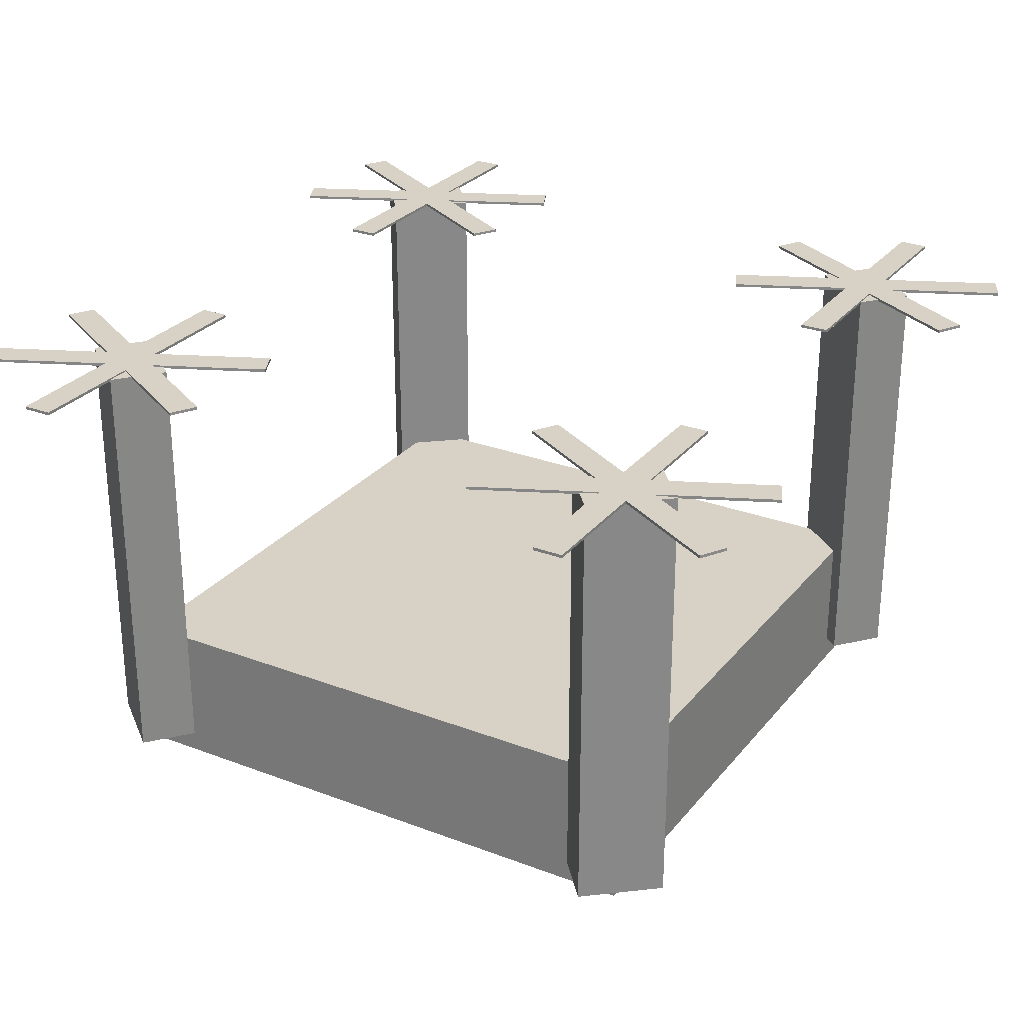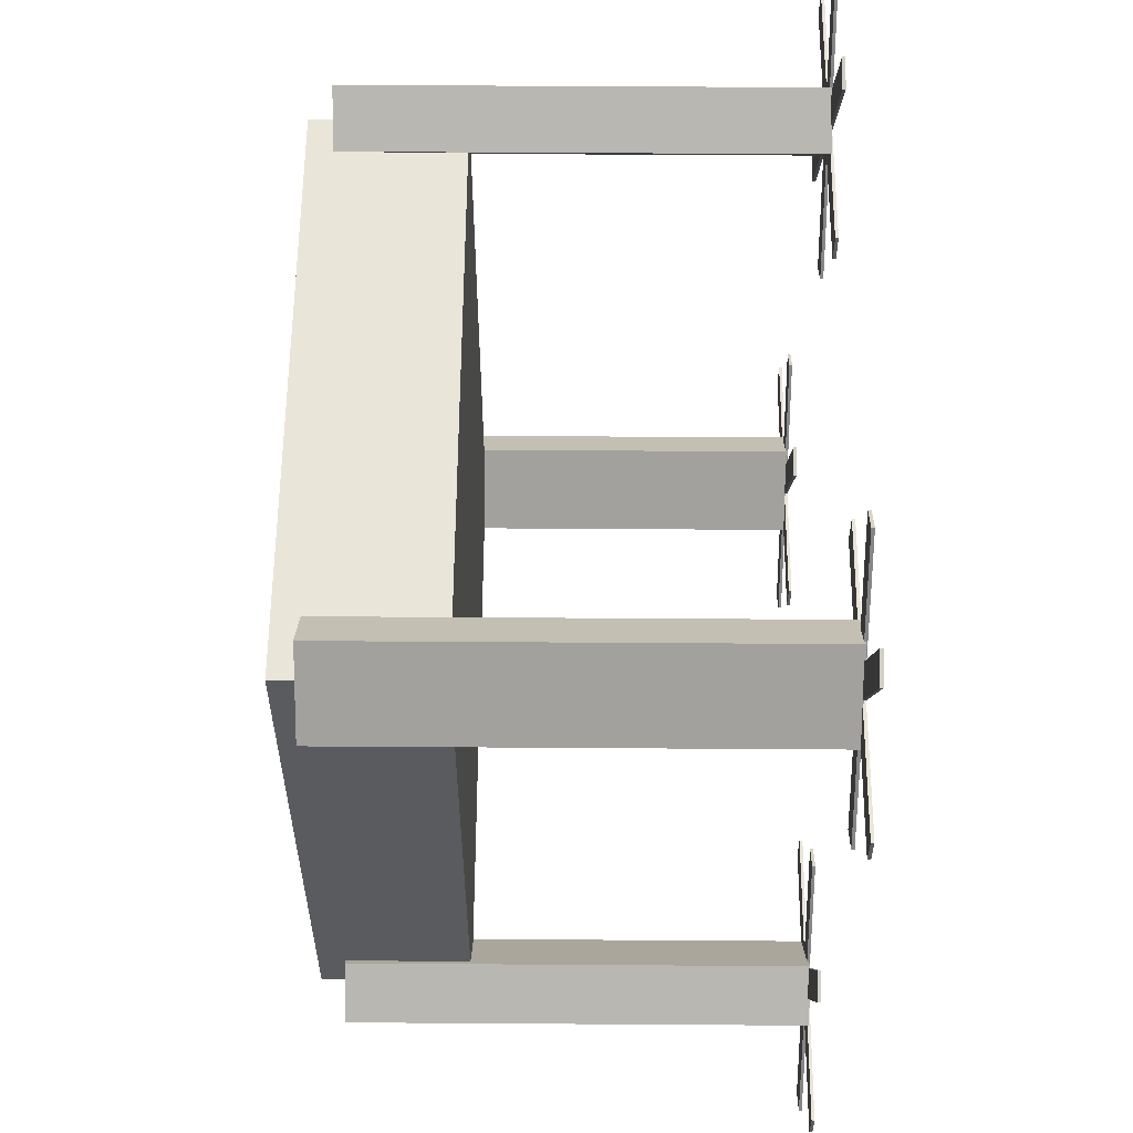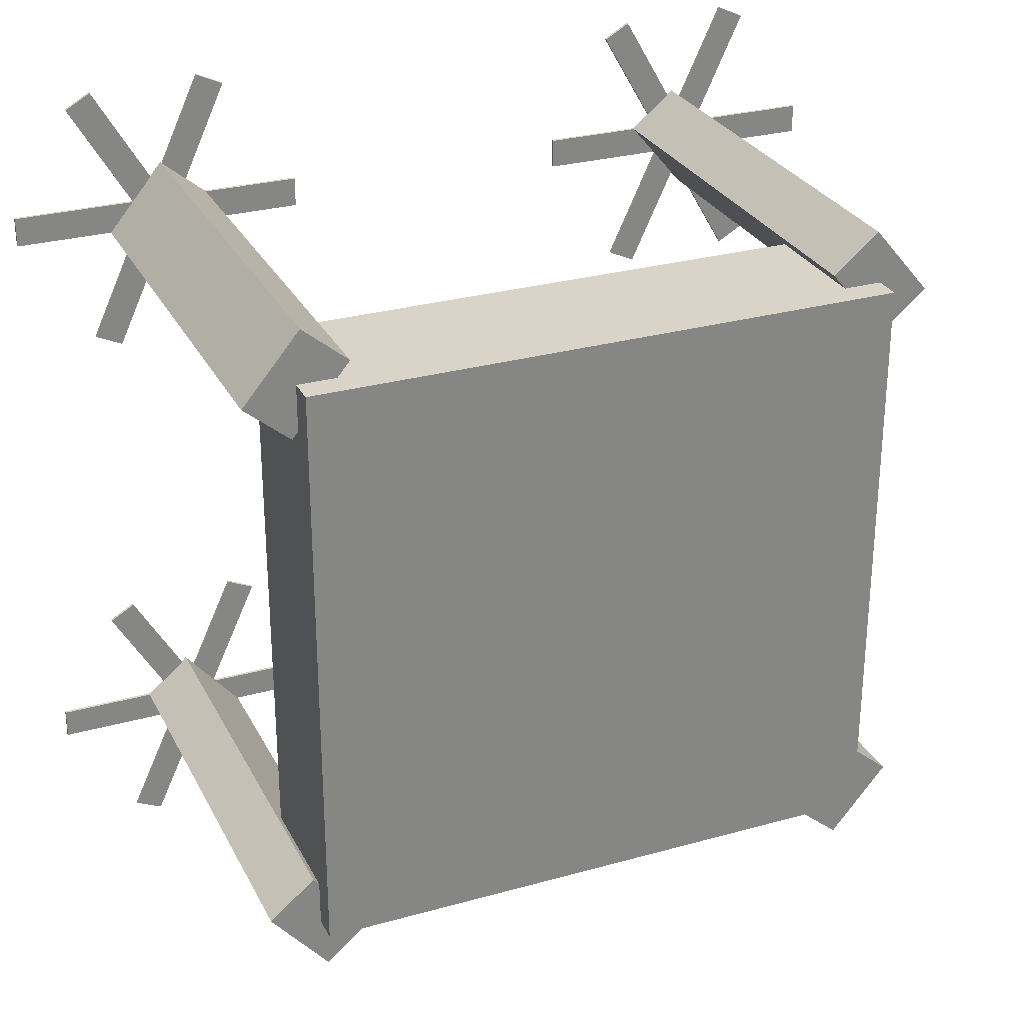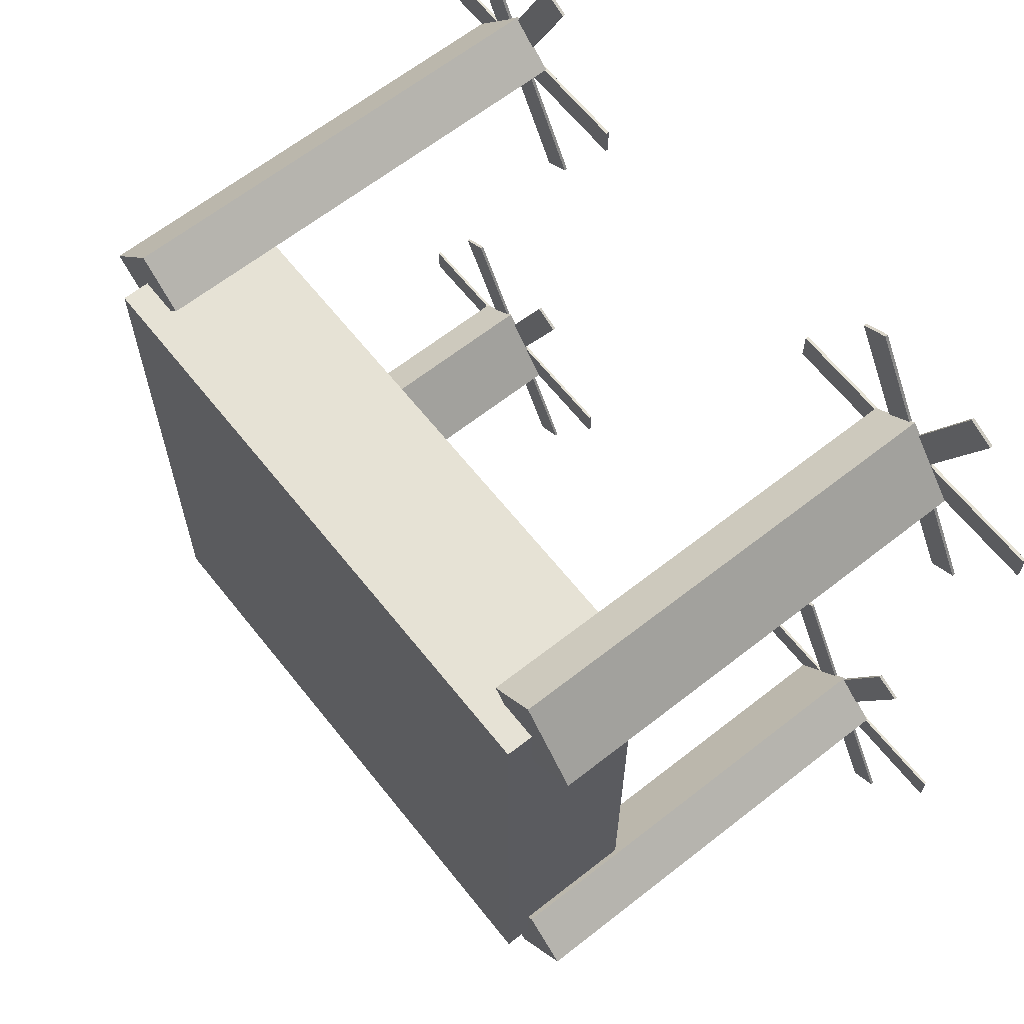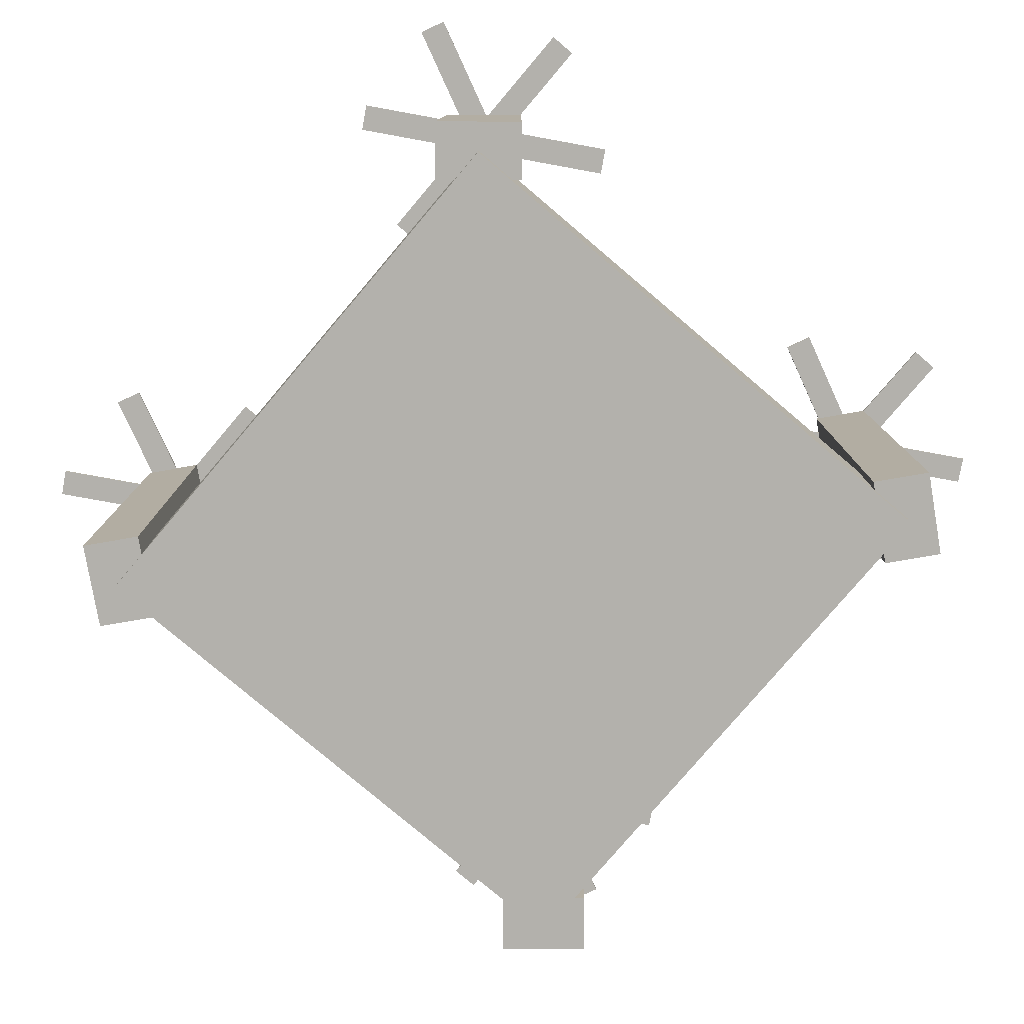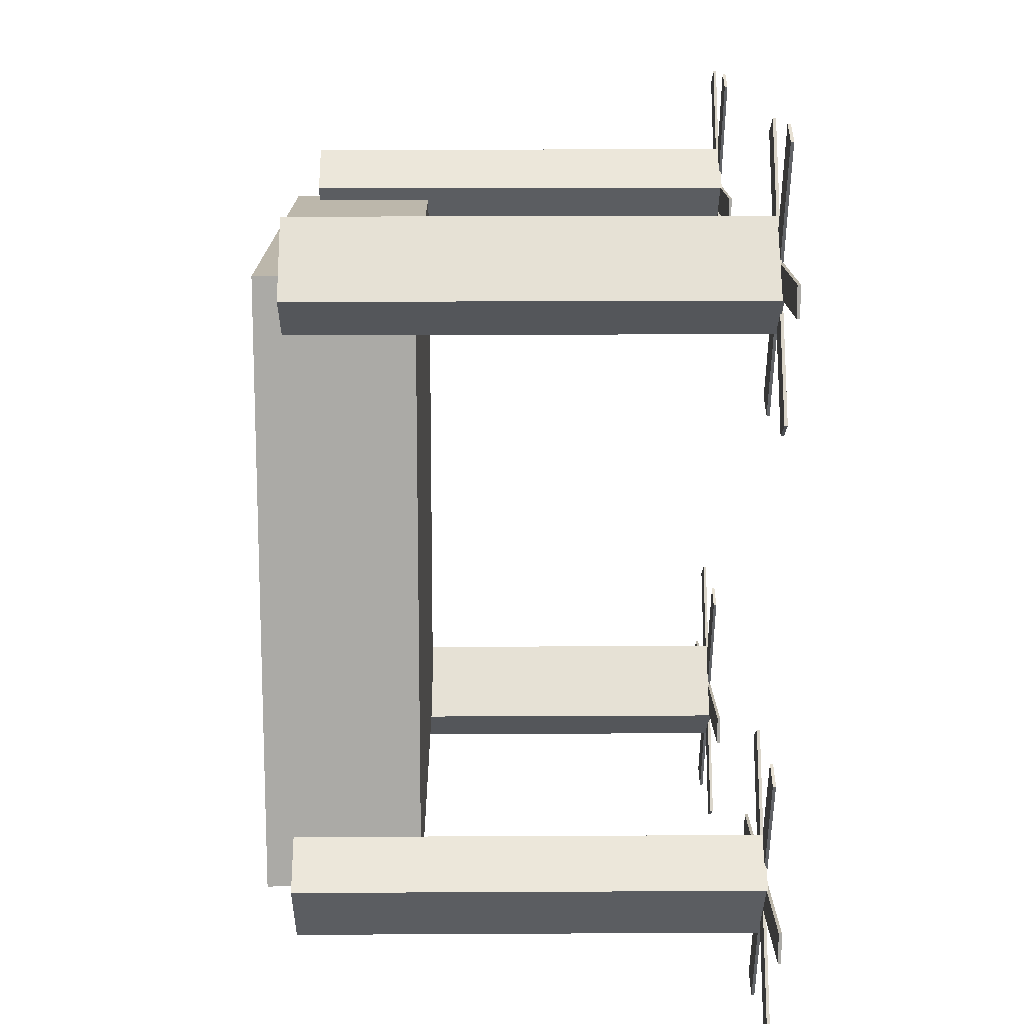
<metadata>
{"format":"obj","ext":"obj","renderer":"f3d","projection":"perspective","resolution":1024,"background":"white","views":[{"elev":27.6,"azim":120.3,"up":"+Y"},{"elev":57.8,"azim":90.4,"up":"+Z"},{"elev":28.5,"azim":-22.8,"up":"+Z"},{"elev":64.0,"azim":51.6,"up":"+Z"},{"elev":-79.1,"azim":-130.3,"up":"+Y"},{"elev":14.3,"azim":89.3,"up":"+Z"}]}
</metadata>
<code>
o Cube_Cube.006
v 1.5 1.355 1.05
v 1.5 1.365 1.05
v 0.5 1.355 1.05
v 0.5 1.365 1.05
v 1.5 1.355 0.95
v 1.5 1.365 0.95
v 0.5 1.355 0.95
v 0.5 1.365 0.95
f 1 2 4 3
f 3 4 8 7
f 7 8 6 5
f 5 6 2 1
f 3 7 5 1
f 8 4 2 6
o DroneBody_Cube.001
v -1 -0.25 1
v -1 0.25 1
v -1 -0.25 -1
v -1 0.25 -1
v 1 -0.25 1
v 1 0.25 1
v 1 -0.25 -1
v 1 0.25 -1
f 9 10 12 11
f 11 12 16 15
f 15 16 14 13
f 13 14 10 9
f 11 15 13 9
f 16 12 10 14
o DroneArm1_Cube.002
v -1.173 -0.16 0.9494
v -1.173 1.36 0.9494
v -1.02 -0.16 0.8208
v -1.02 1.36 0.8208
v -0.9802 -0.16 1.179
v -0.9802 1.36 1.179
v -0.827 -0.16 1.051
v -0.827 1.36 1.051
f 17 18 20 19
f 19 20 24 23
f 23 24 22 21
f 21 22 18 17
f 19 23 21 17
f 24 20 18 22
o DroneArm1.001_Cube.003
v 1.173 -0.16 -0.9494
v 1.173 1.36 -0.9494
v 1.02 -0.16 -0.8208
v 1.02 1.36 -0.8208
v 0.9802 -0.16 -1.179
v 0.9802 1.36 -1.179
v 0.827 -0.16 -1.051
v 0.827 1.36 -1.051
f 25 26 28 27
f 27 28 32 31
f 31 32 30 29
f 29 30 26 25
f 27 31 29 25
f 32 28 26 30
o DroneArm1.002_Cube.004
v -0.9802 -0.16 -1.179
v -0.9802 1.36 -1.179
v -0.827 -0.16 -1.051
v -0.827 1.36 -1.051
v -1.173 -0.16 -0.9494
v -1.173 1.36 -0.9494
v -1.02 -0.16 -0.8208
v -1.02 1.36 -0.8208
f 33 34 36 35
f 35 36 40 39
f 39 40 38 37
f 37 38 34 33
f 35 39 37 33
f 40 36 34 38
o DroneArm1.003_Cube.005
v 1.02 -0.16 0.8208
v 1.02 1.36 0.8208
v 1.173 -0.16 0.9494
v 1.173 1.36 0.9494
v 0.827 -0.16 1.051
v 0.827 1.36 1.051
v 0.9802 -0.16 1.179
v 0.9802 1.36 1.179
f 41 42 44 43
f 43 44 48 47
f 47 48 46 45
f 45 46 42 41
f 43 47 45 41
f 48 44 42 46
o Cube.001_Cube.007
v 0.7067 1.355 1.408
v 0.7067 1.365 1.408
v 1.207 1.355 0.542
v 1.207 1.365 0.542
v 0.7933 1.355 1.458
v 0.7933 1.365 1.458
v 1.293 1.355 0.592
v 1.293 1.365 0.592
f 49 50 52 51
f 51 52 56 55
f 55 56 54 53
f 53 54 50 49
f 51 55 53 49
f 56 52 50 54
o Cube.002_Cube.008
v 1.166 1.355 1.474
v 1.166 1.365 1.474
v 0.7434 1.355 0.568
v 0.7434 1.365 0.568
v 1.257 1.355 1.432
v 1.257 1.365 1.432
v 0.834 1.355 0.5257
v 0.834 1.365 0.5257
f 57 58 60 59
f 59 60 64 63
f 63 64 62 61
f 61 62 58 57
f 59 63 61 57
f 64 60 58 62
o Cube.005_Cube.011
v -0.5 1.355 1.05
v -0.5 1.365 1.05
v -1.5 1.355 1.05
v -1.5 1.365 1.05
v -0.5 1.355 0.95
v -0.5 1.365 0.95
v -1.5 1.355 0.95
v -1.5 1.365 0.95
f 65 66 68 67
f 67 68 72 71
f 71 72 70 69
f 69 70 66 65
f 67 71 69 65
f 72 68 66 70
o Cube.004_Cube.010
v -1.293 1.355 1.408
v -1.293 1.365 1.408
v -0.7933 1.355 0.542
v -0.7933 1.365 0.542
v -1.207 1.355 1.458
v -1.207 1.365 1.458
v -0.7067 1.355 0.592
v -0.7067 1.365 0.592
f 73 74 76 75
f 75 76 80 79
f 79 80 78 77
f 77 78 74 73
f 75 79 77 73
f 80 76 74 78
o Cube.003_Cube.009
v -0.834 1.355 1.474
v -0.834 1.365 1.474
v -1.257 1.355 0.568
v -1.257 1.365 0.568
v -0.7434 1.355 1.432
v -0.7434 1.365 1.432
v -1.166 1.355 0.5257
v -1.166 1.365 0.5257
f 81 82 84 83
f 83 84 88 87
f 87 88 86 85
f 85 86 82 81
f 83 87 85 81
f 88 84 82 86
o Cube.008_Cube.014
v -0.834 1.355 -0.5257
v -0.834 1.365 -0.5257
v -1.257 1.355 -1.432
v -1.257 1.365 -1.432
v -0.7434 1.355 -0.568
v -0.7434 1.365 -0.568
v -1.166 1.355 -1.474
v -1.166 1.365 -1.474
f 89 90 92 91
f 91 92 96 95
f 95 96 94 93
f 93 94 90 89
f 91 95 93 89
f 96 92 90 94
o Cube.007_Cube.013
v -1.293 1.355 -0.592
v -1.293 1.365 -0.592
v -0.7933 1.355 -1.458
v -0.7933 1.365 -1.458
v -1.207 1.355 -0.542
v -1.207 1.365 -0.542
v -0.7067 1.355 -1.408
v -0.7067 1.365 -1.408
f 97 98 100 99
f 99 100 104 103
f 103 104 102 101
f 101 102 98 97
f 99 103 101 97
f 104 100 98 102
o Cube.006_Cube.012
v -0.5 1.355 -0.95
v -0.5 1.365 -0.95
v -1.5 1.355 -0.95
v -1.5 1.365 -0.95
v -0.5 1.355 -1.05
v -0.5 1.365 -1.05
v -1.5 1.355 -1.05
v -1.5 1.365 -1.05
f 105 106 108 107
f 107 108 112 111
f 111 112 110 109
f 109 110 106 105
f 107 111 109 105
f 112 108 106 110
o Cube.011_Cube.017
v 1.5 1.355 -0.95
v 1.5 1.365 -0.95
v 0.5 1.355 -0.95
v 0.5 1.365 -0.95
v 1.5 1.355 -1.05
v 1.5 1.365 -1.05
v 0.5 1.355 -1.05
v 0.5 1.365 -1.05
f 113 114 116 115
f 115 116 120 119
f 119 120 118 117
f 117 118 114 113
f 115 119 117 113
f 120 116 114 118
o Cube.010_Cube.016
v 0.7067 1.355 -0.592
v 0.7067 1.365 -0.592
v 1.207 1.355 -1.458
v 1.207 1.365 -1.458
v 0.7933 1.355 -0.542
v 0.7933 1.365 -0.542
v 1.293 1.355 -1.408
v 1.293 1.365 -1.408
f 121 122 124 123
f 123 124 128 127
f 127 128 126 125
f 125 126 122 121
f 123 127 125 121
f 128 124 122 126
o Cube.009_Cube.015
v 1.166 1.355 -0.5229
v 1.166 1.365 -0.5229
v 0.7434 1.355 -1.429
v 0.7434 1.365 -1.429
v 1.257 1.355 -0.5652
v 1.257 1.365 -0.5652
v 0.834 1.355 -1.471
v 0.834 1.365 -1.471
f 129 130 132 131
f 131 132 136 135
f 135 136 134 133
f 133 134 130 129
f 131 135 133 129
f 136 132 130 134

</code>
